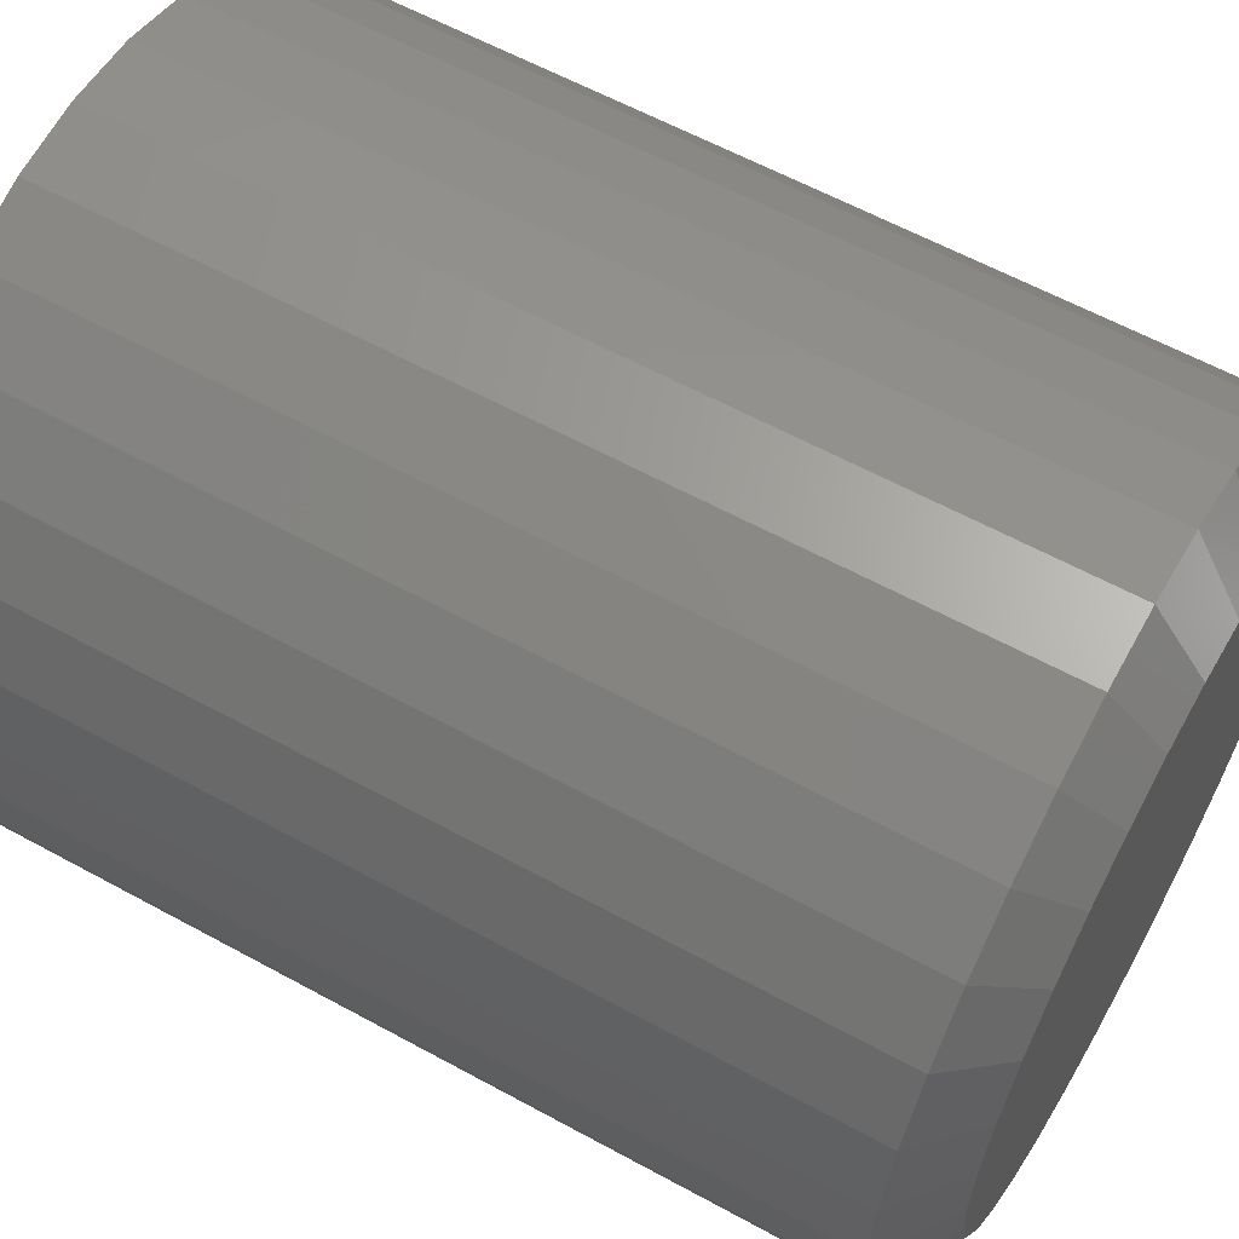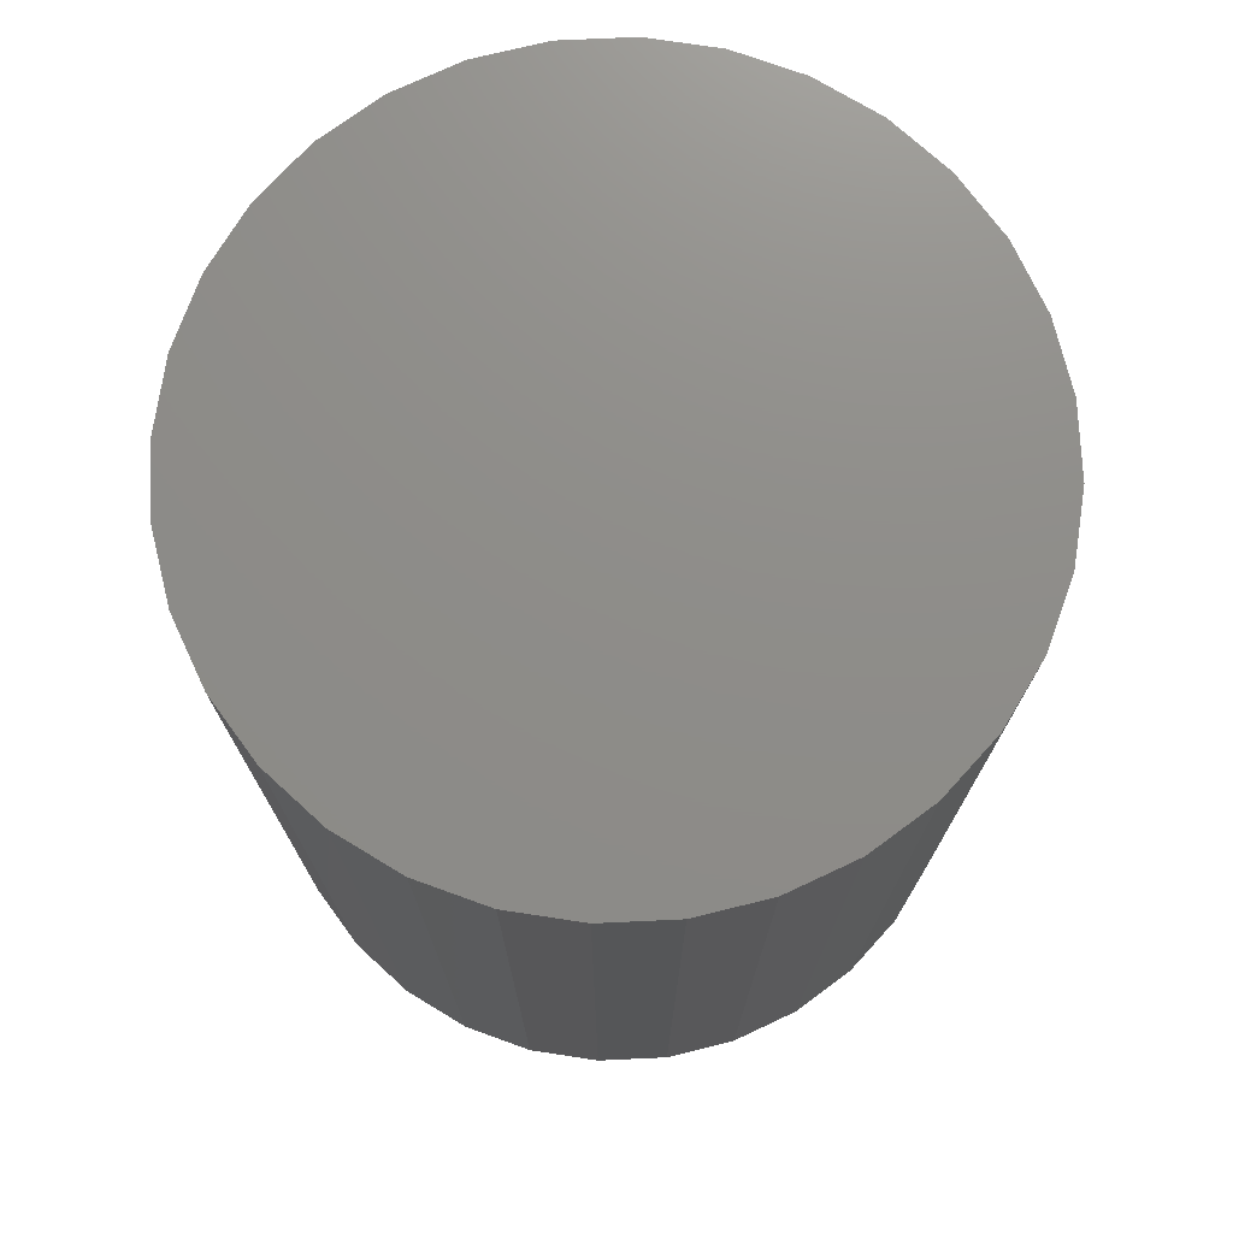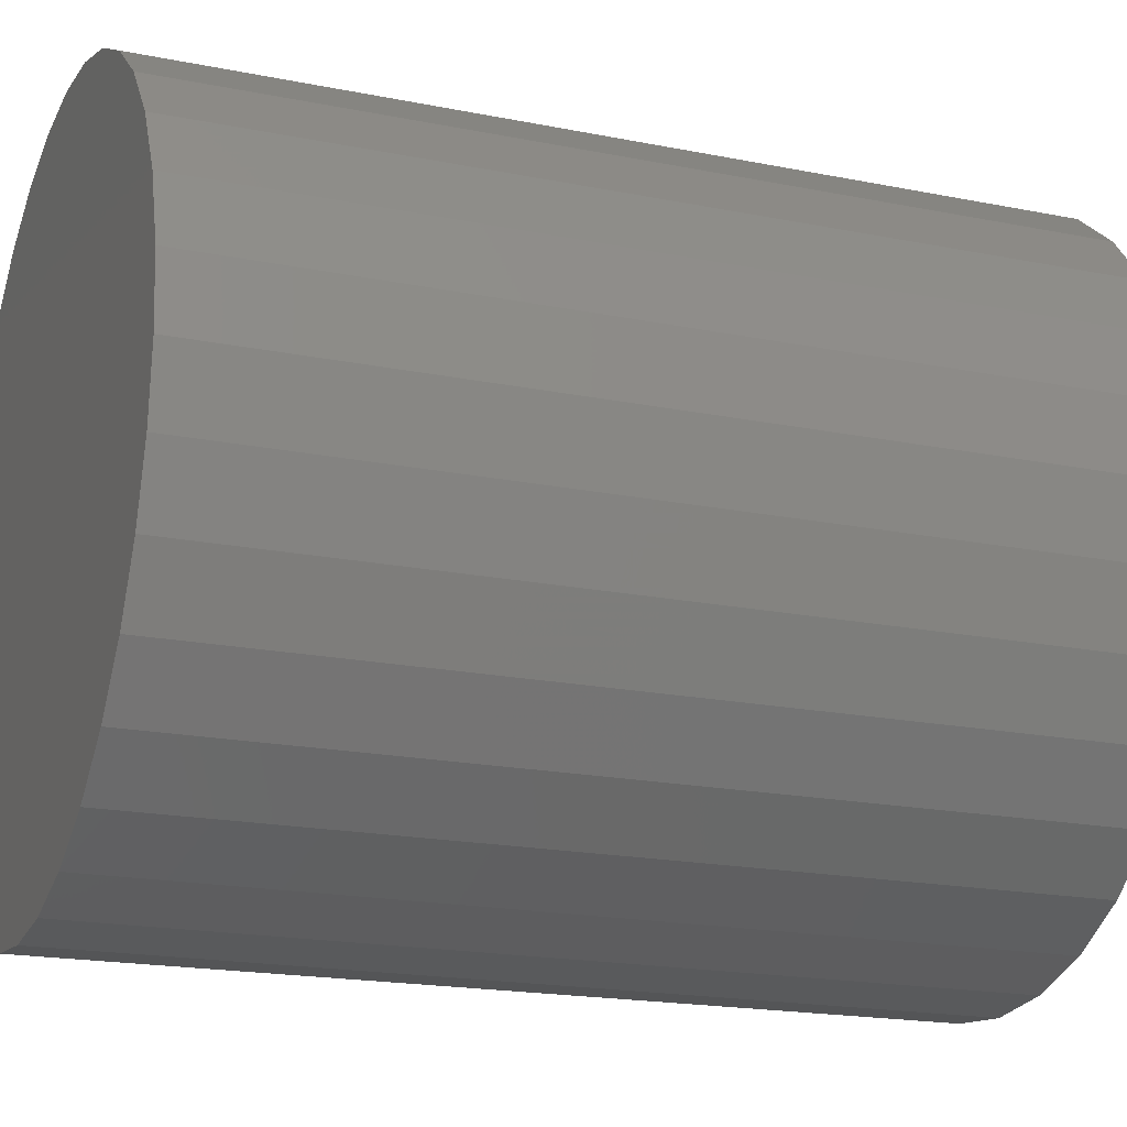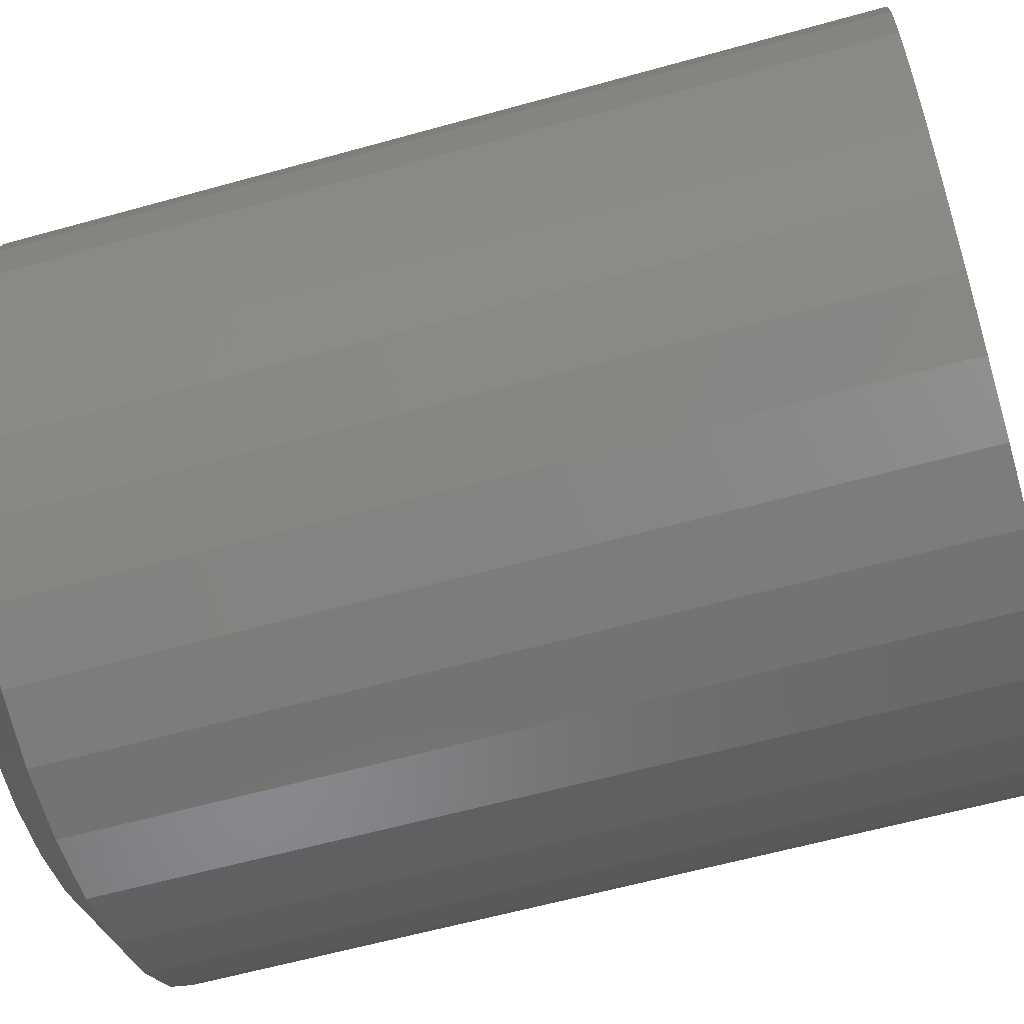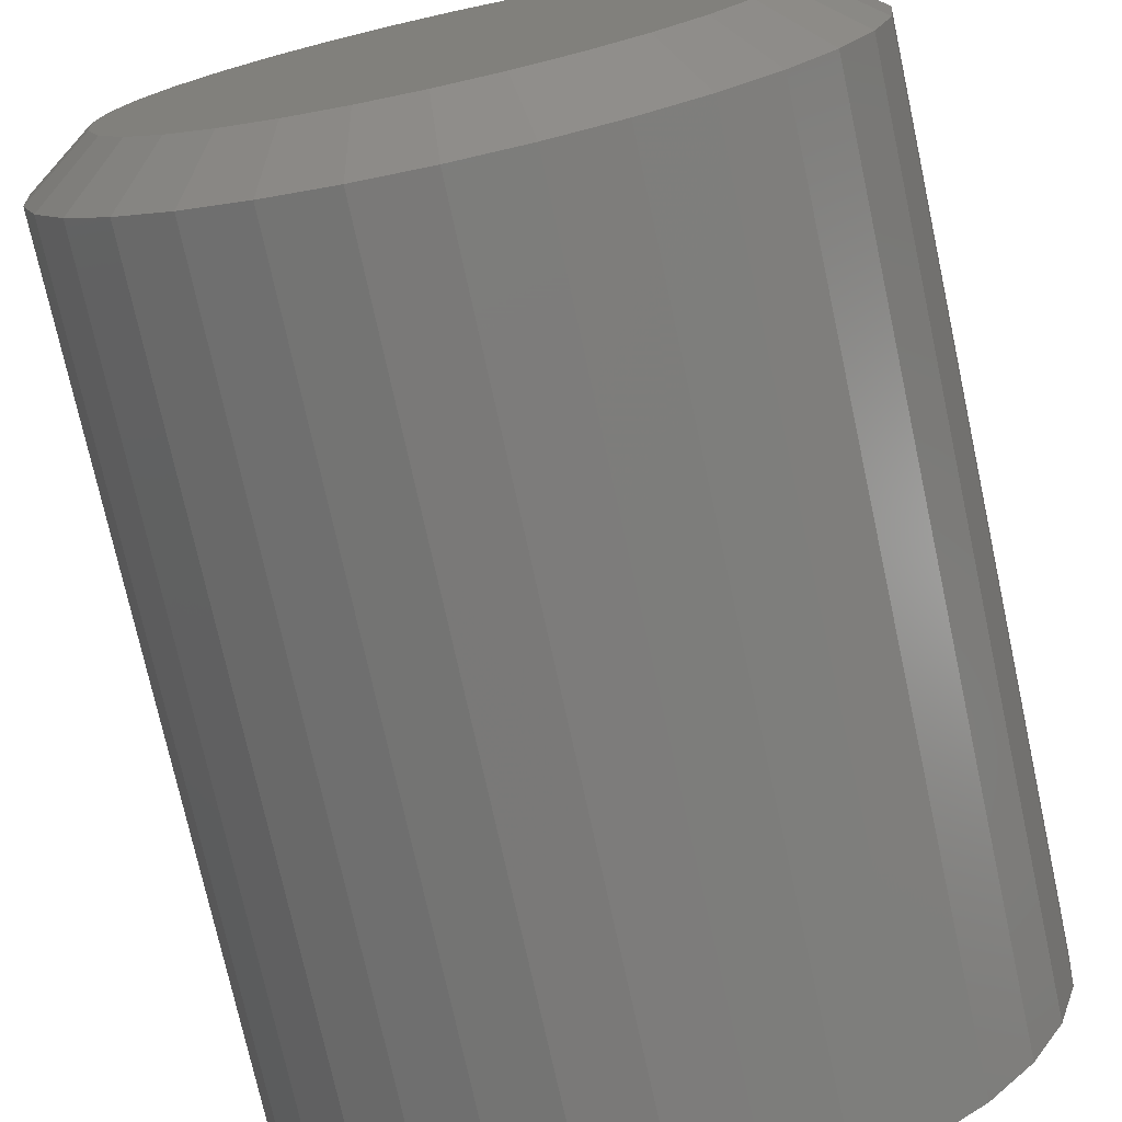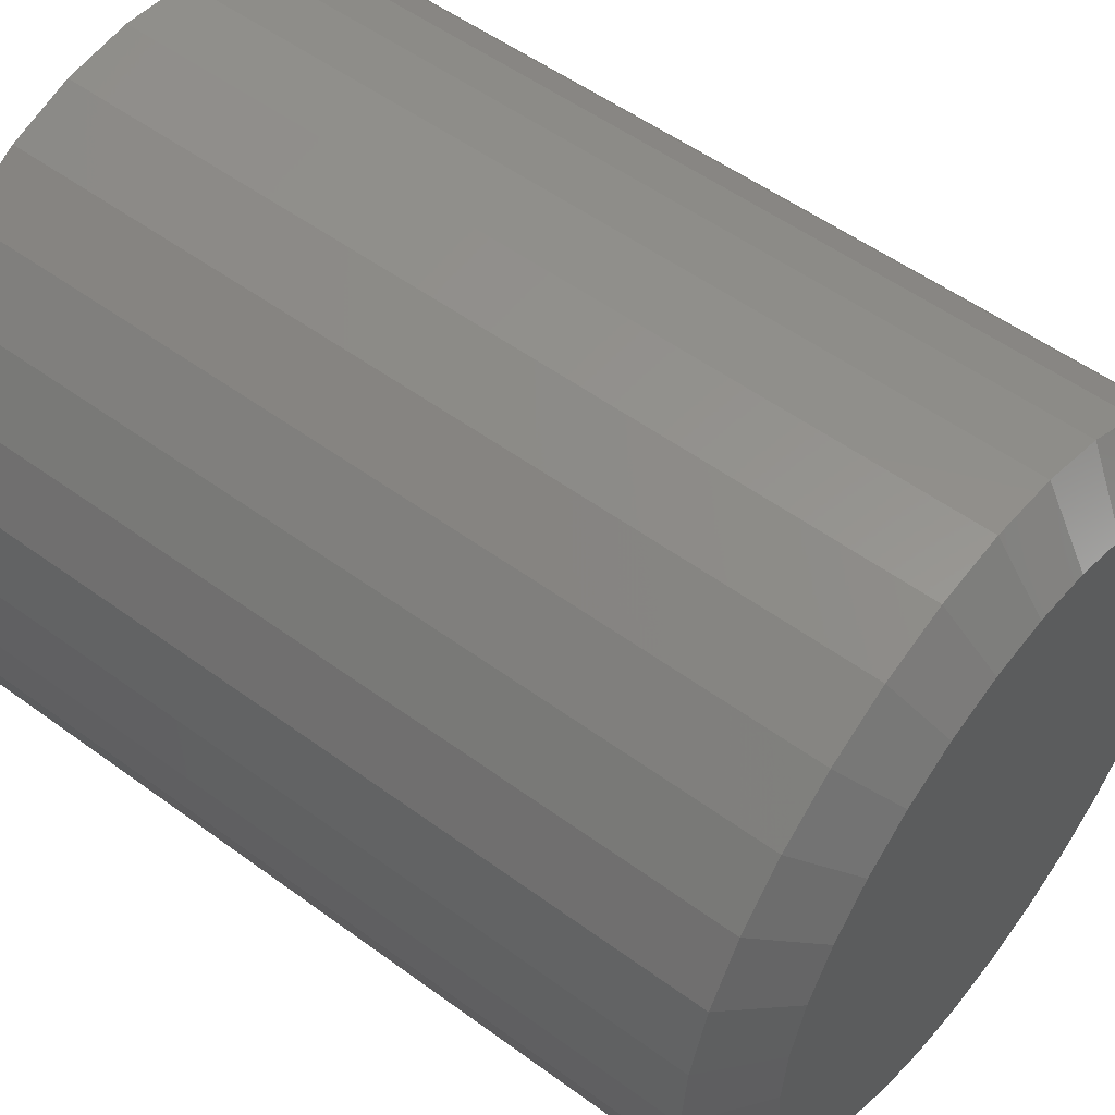
<metadata>
{"format":"stl","ext":"stl","renderer":"f3d","projection":"perspective","resolution":1024,"background":"white","views":[{"elev":60.2,"azim":-60.7,"up":"+Z"},{"elev":74.3,"azim":3.0,"up":"+Y"},{"elev":-18.7,"azim":-111.2,"up":"+Z"},{"elev":-60.0,"azim":106.0,"up":"+Z"},{"elev":-74.5,"azim":12.3,"up":"+Z"},{"elev":53.7,"azim":-52.0,"up":"+Z"}]}
</metadata>
<code>
# stl→obj: 96 verts, 188 faces
v -0.04156 -0.75 0.2445
v 0.0557 -0.75 0.2445
v 0.007072 -0.75 0.2493
v -0.08832 -0.75 0.2303
v 0.1025 -0.75 0.2303
v 0.1025 -0.75 -0.2303
v -0.04156 -0.75 -0.2445
v 0.0557 -0.75 -0.2445
v 0.007072 -0.75 -0.2493
v 0.1456 -0.75 0.2073
v -0.1314 -0.75 0.2073
v 0.1833 -0.75 0.1763
v -0.1692 -0.75 0.1763
v 0.2143 -0.75 0.1385
v -0.2002 -0.75 0.1385
v 0.2374 -0.75 0.09539
v -0.2232 -0.75 0.09539
v 0.2515 -0.75 0.04863
v -0.2374 -0.75 0.04863
v 0.2563 -0.75 1.159e-17
v -0.2422 -0.75 1.424e-07
v 0.2515 -0.75 -0.04863
v -0.2374 -0.75 -0.04863
v 0.2374 -0.75 -0.09539
v -0.2232 -0.75 -0.09539
v 0.2143 -0.75 -0.1385
v -0.2002 -0.75 -0.1385
v 0.1833 -0.75 -0.1763
v -0.1692 -0.75 -0.1763
v 0.1456 -0.75 -0.2073
v -0.1314 -0.75 -0.2073
v -0.08832 -0.75 -0.2303
v 0.311 1.687e-17 -3.722e-17
v 0.311 -0.7109 -1.117e-16
v 0.3052 1.655e-17 -0.0593
v 0.3052 -0.7109 -0.0593
v 0.2879 1.559e-17 -0.1163
v 0.2879 -0.7109 -0.1163
v 0.2598 1.403e-17 -0.1689
v 0.2598 -0.7109 -0.1689
v 0.222 1.193e-17 -0.2149
v 0.222 -0.7109 -0.2149
v 0.1759 9.374e-18 -0.2527
v 0.1759 -0.7109 -0.2527
v 0.1234 6.457e-18 -0.2808
v 0.1234 -0.7109 -0.2808
v 0.06637 3.292e-18 -0.2981
v 0.06637 -0.7109 -0.2981
v 0.007072 -4.132e-33 -0.3039
v 0.007072 -0.7109 -0.3039
v -0.05222 -3.292e-18 -0.2981
v -0.05222 -0.7109 -0.2981
v -0.1092 -6.457e-18 -0.2808
v -0.1092 -0.7109 -0.2808
v -0.1618 -9.374e-18 -0.2527
v -0.1618 -0.7109 -0.2527
v -0.2079 -1.193e-17 -0.2149
v -0.2079 -0.7109 -0.2149
v -0.2457 -1.403e-17 -0.1689
v -0.2457 -0.7109 -0.1689
v -0.2737 -1.559e-17 -0.1163
v -0.2737 -0.7109 -0.1163
v -0.291 -1.655e-17 -0.0593
v -0.291 -0.7109 -0.0593
v -0.2969 -1.687e-17 3.722e-17
v -0.2969 -0.7109 3.722e-17
v -0.291 -1.655e-17 0.0593
v -0.291 -0.7109 0.0593
v -0.2737 -1.559e-17 0.1163
v -0.2737 -0.7109 0.1163
v -0.2457 -1.403e-17 0.1689
v -0.2457 -0.7109 0.1689
v -0.2079 -1.193e-17 0.2149
v -0.2079 -0.7109 0.2149
v -0.1618 -9.374e-18 0.2527
v -0.1618 -0.7109 0.2527
v -0.1092 -6.457e-18 0.2808
v -0.1092 -0.7109 0.2808
v -0.05222 -3.292e-18 0.2981
v -0.05222 -0.7109 0.2981
v 0.007072 2.066e-33 0.3039
v 0.007072 -0.7109 0.3039
v 0.06637 3.292e-18 0.2981
v 0.06637 -0.7109 0.2981
v 0.1234 6.457e-18 0.2808
v 0.1234 -0.7109 0.2808
v 0.1759 9.374e-18 0.2527
v 0.1759 -0.7109 0.2527
v 0.222 1.193e-17 0.2149
v 0.222 -0.7109 0.2149
v 0.2598 1.403e-17 0.1689
v 0.2598 -0.7109 0.1689
v 0.2879 1.559e-17 0.1163
v 0.2879 -0.7109 0.1163
v 0.3052 1.655e-17 0.0593
v 0.3052 -0.7109 0.0593
f 1 2 3
f 2 1 4
f 2 4 5
f 6 7 8
f 8 7 9
f 5 4 10
f 10 4 11
f 10 11 12
f 12 11 13
f 12 13 14
f 14 13 15
f 14 15 16
f 16 15 17
f 16 17 18
f 18 17 19
f 18 19 20
f 20 19 21
f 20 21 22
f 22 21 23
f 22 23 24
f 24 23 25
f 24 25 26
f 26 25 27
f 26 27 28
f 28 27 29
f 28 29 30
f 30 29 31
f 30 31 6
f 6 31 32
f 6 32 7
f 33 34 35
f 35 34 36
f 35 36 37
f 37 36 38
f 37 38 39
f 39 38 40
f 39 40 41
f 41 40 42
f 41 42 43
f 43 42 44
f 43 44 45
f 45 44 46
f 45 46 47
f 47 46 48
f 47 48 49
f 49 48 50
f 49 50 51
f 51 50 52
f 51 52 53
f 53 52 54
f 53 54 55
f 55 54 56
f 55 56 57
f 57 56 58
f 57 58 59
f 59 58 60
f 59 60 61
f 61 60 62
f 61 62 63
f 63 62 64
f 63 64 65
f 65 64 66
f 65 66 67
f 67 66 68
f 67 68 69
f 69 68 70
f 69 70 71
f 71 70 72
f 71 72 73
f 73 72 74
f 73 74 75
f 75 74 76
f 75 76 77
f 77 76 78
f 77 78 79
f 79 78 80
f 79 80 81
f 81 80 82
f 81 82 83
f 83 82 84
f 83 84 85
f 85 84 86
f 85 86 87
f 87 86 88
f 87 88 89
f 89 88 90
f 89 90 91
f 91 90 92
f 91 92 93
f 93 92 94
f 93 94 95
f 95 94 96
f 95 96 33
f 33 96 34
f 10 86 5
f 1 3 80
f 3 2 82
f 82 80 3
f 70 15 72
f 15 70 17
f 17 70 68
f 17 68 19
f 19 68 66
f 19 66 21
f 16 92 14
f 92 16 94
f 94 16 18
f 94 18 96
f 96 18 20
f 96 20 34
f 86 10 88
f 88 10 12
f 88 12 90
f 90 12 14
f 90 14 92
f 82 2 84
f 84 2 5
f 84 5 86
f 76 4 78
f 78 4 1
f 78 1 80
f 4 76 11
f 11 76 74
f 11 74 13
f 13 74 72
f 13 72 15
f 31 54 32
f 8 9 48
f 9 7 50
f 50 48 9
f 38 26 40
f 26 38 24
f 24 38 36
f 24 36 22
f 22 36 34
f 22 34 20
f 25 60 27
f 60 25 62
f 62 25 23
f 62 23 64
f 64 23 21
f 64 21 66
f 54 31 56
f 56 31 29
f 56 29 58
f 58 29 27
f 58 27 60
f 50 7 52
f 52 7 32
f 52 32 54
f 44 6 46
f 46 6 8
f 46 8 48
f 6 44 30
f 30 44 42
f 30 42 28
f 28 42 40
f 28 40 26
f 81 83 79
f 49 51 47
f 47 51 53
f 47 53 45
f 45 53 55
f 45 55 43
f 43 55 57
f 43 57 41
f 41 57 59
f 41 59 39
f 39 59 61
f 39 61 37
f 37 61 63
f 37 63 35
f 35 63 65
f 35 65 33
f 33 65 67
f 33 67 95
f 95 67 69
f 95 69 93
f 93 69 71
f 93 71 91
f 91 71 73
f 91 73 89
f 89 73 75
f 89 75 87
f 87 75 77
f 87 77 85
f 85 77 79
f 85 79 83

</code>
